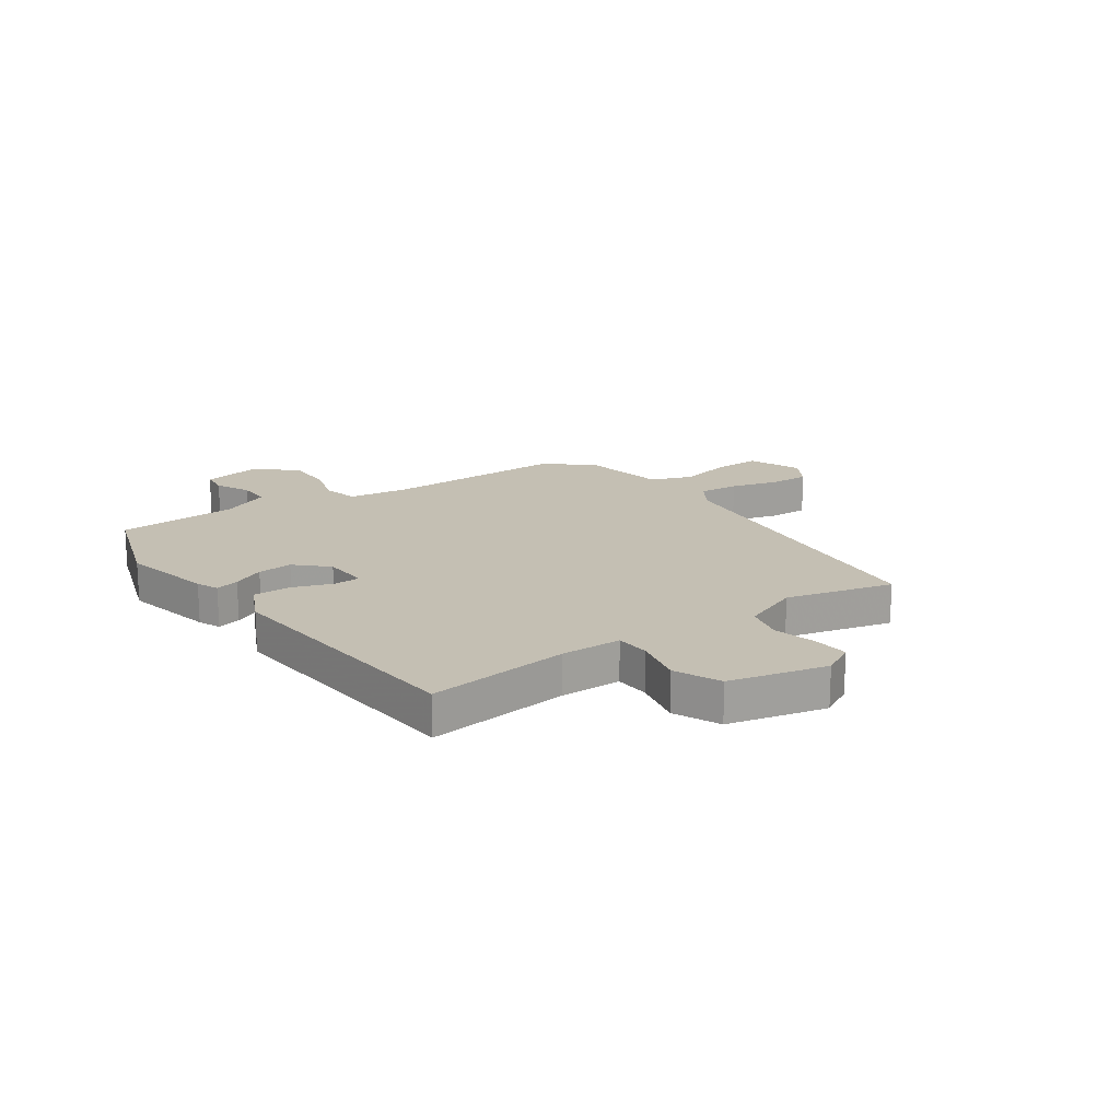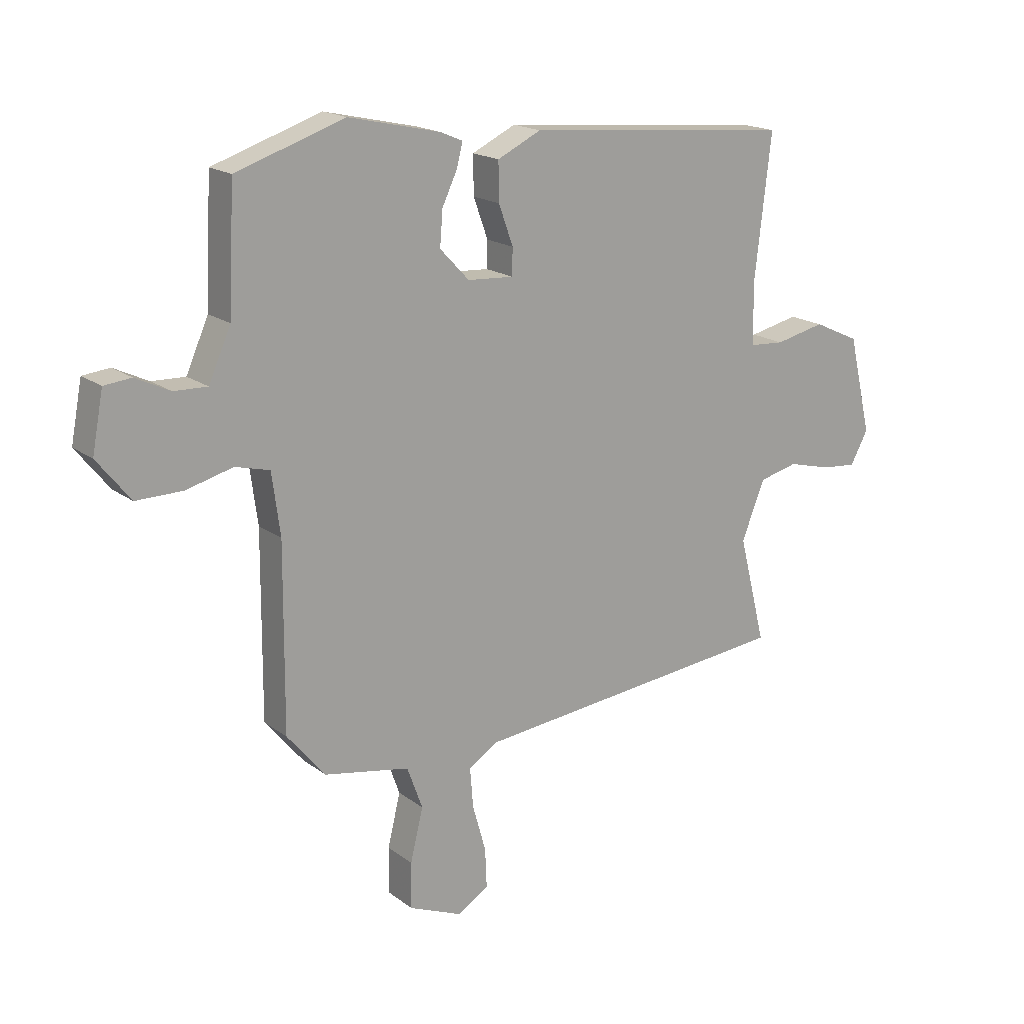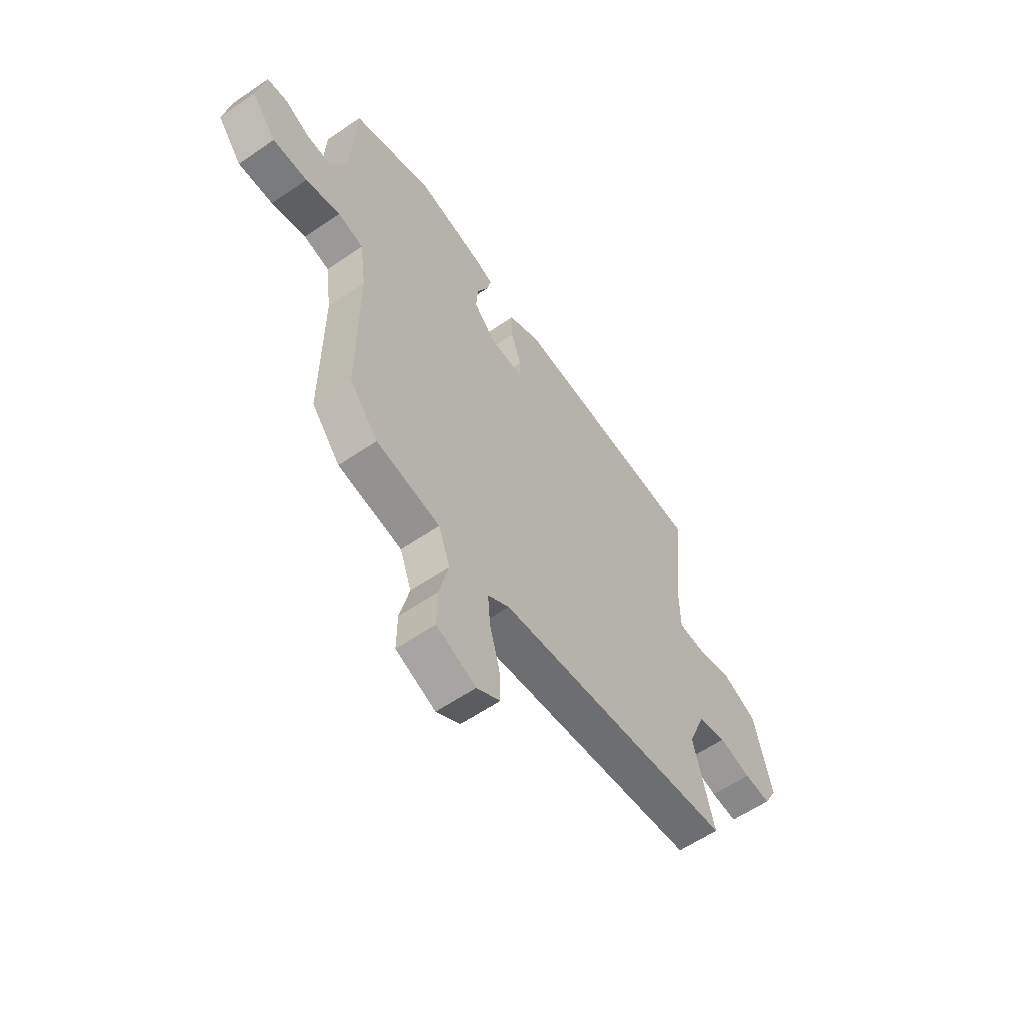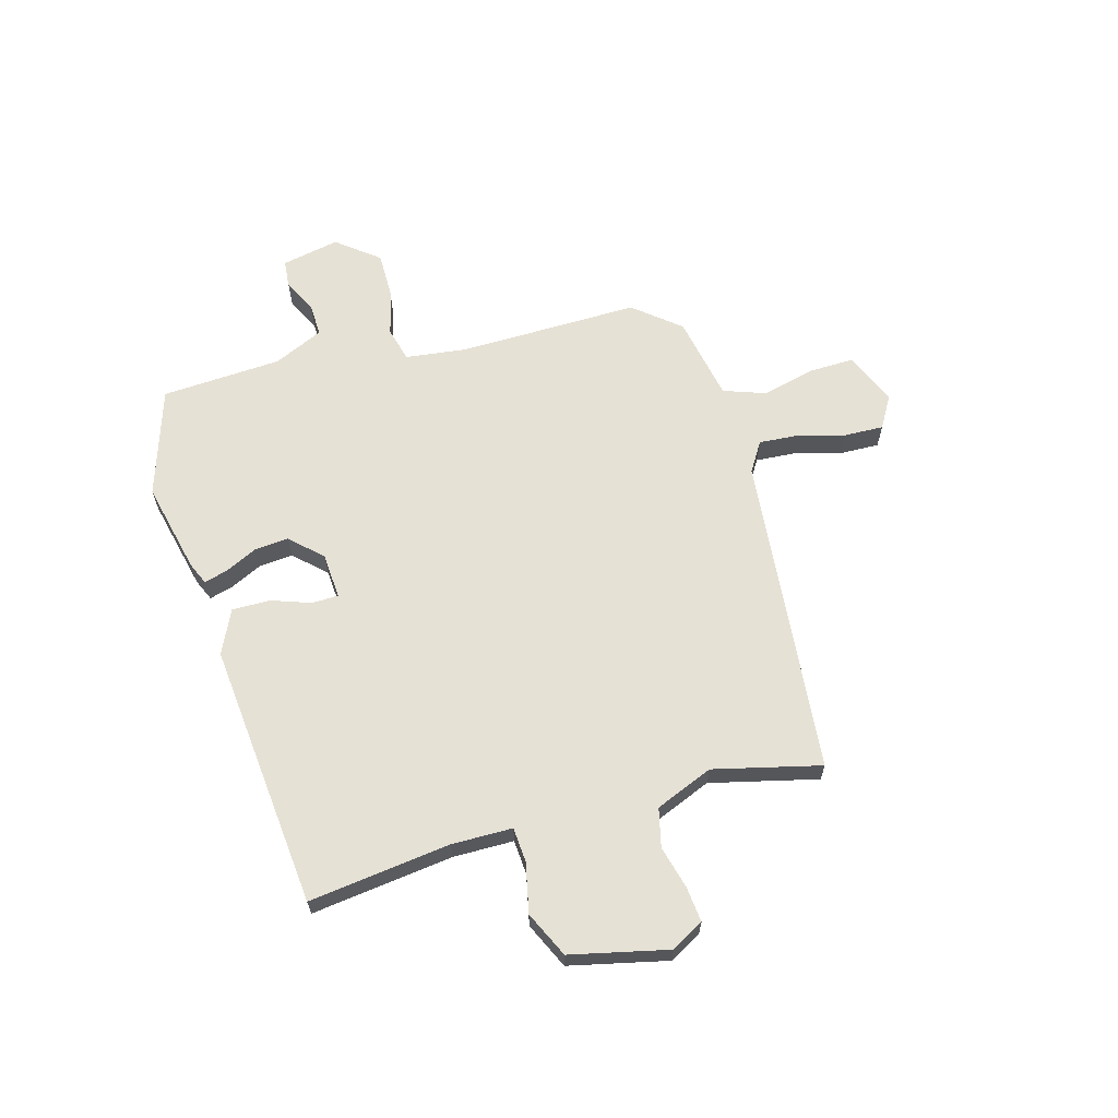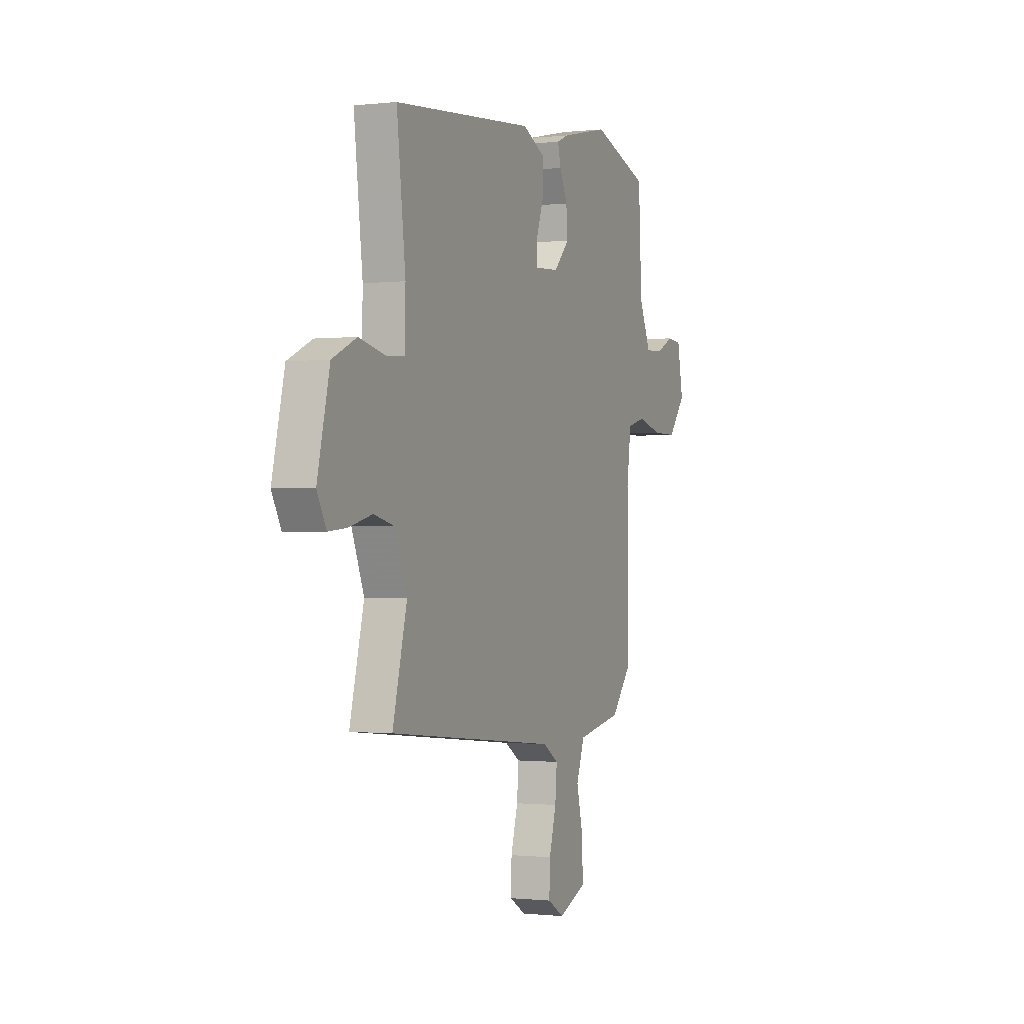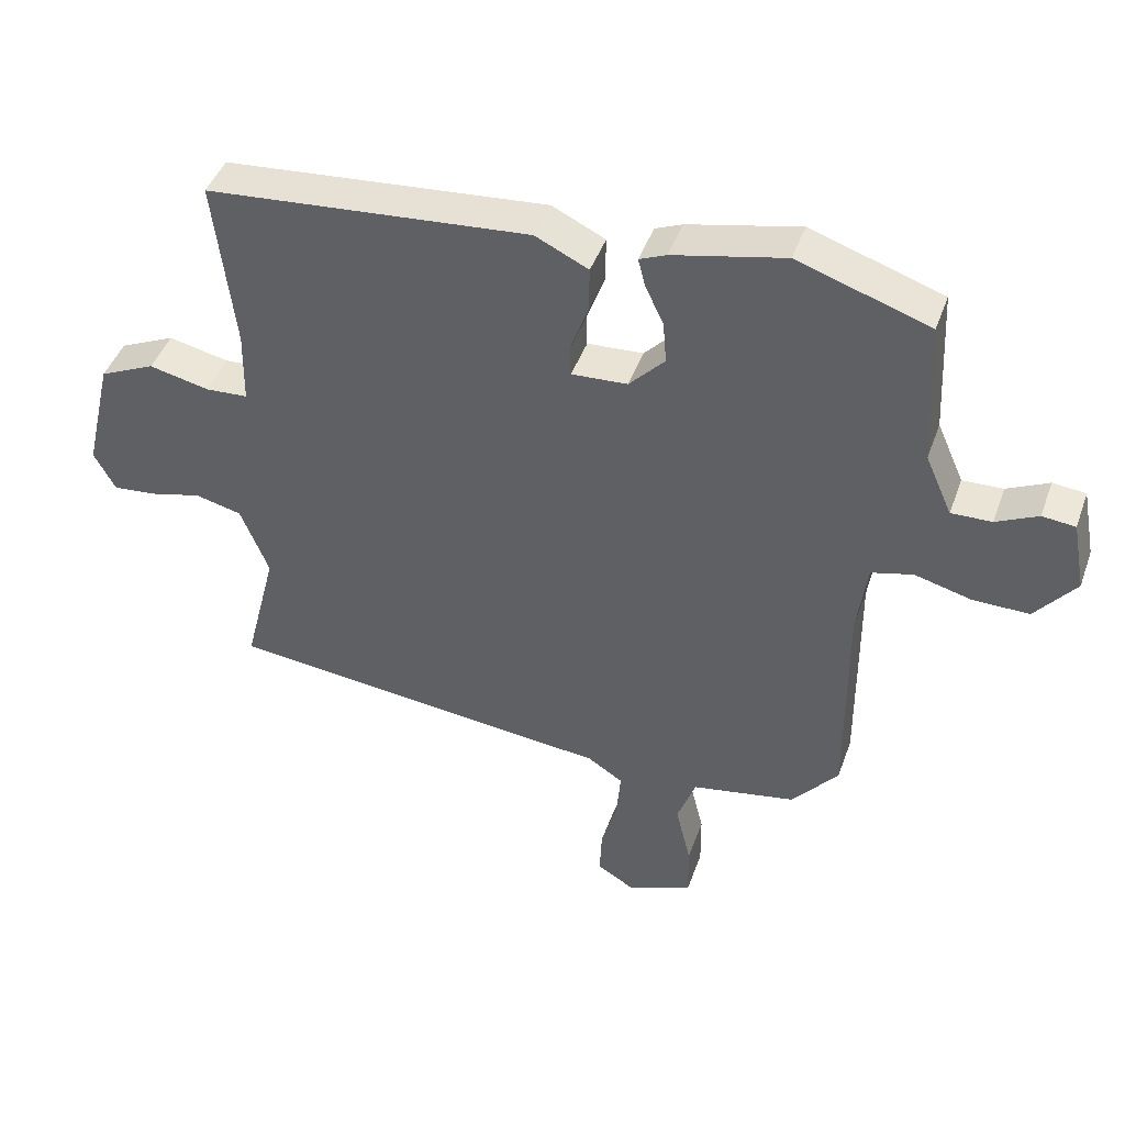
<metadata>
{"format":"obj","ext":"obj","renderer":"f3d","projection":"perspective","resolution":1024,"background":"white","views":[{"elev":17.9,"azim":55.1,"up":"+Y"},{"elev":17.9,"azim":-35.2,"up":"+Z"},{"elev":-58.8,"azim":-54.7,"up":"+Z"},{"elev":64.4,"azim":73.8,"up":"+Y"},{"elev":-0.8,"azim":113.0,"up":"+Z"},{"elev":44.4,"azim":-160.9,"up":"+Z"}]}
</metadata>
<code>
v -0.469 0.07 -0.405
v -0.467 0.07 -0.076
v -0.482 0.07 0.035
v -0.544 0.07 0.051
v -0.628 0.07 0.029
v -0.712 0.07 0.028
v -0.772 0.07 0.103
v -0.752 0.07 0.208
v -0.703 0.07 0.213
v -0.641 0.07 0.183
v -0.581 0.07 0.181
v -0.541 0.07 0.271
v -0.53 0.07 0.49
v -0.334 0.07 0.555
v -0.168 0.07 0.518
v -0.128 0.07 0.501
v -0.139 0.07 0.458
v -0.166 0.07 0.401
v -0.171 0.07 0.338
v -0.118 0.07 0.282
v -0.035 0.07 0.277
v -0.034 0.07 0.325
v -0.06 0.07 0.397
v -0.061 0.07 0.466
v 0.018 0.07 0.504
v 0.501 0.07 0.461
v 0.471 0.07 0.203
v 0.473 0.07 0.093
v 0.536 0.07 0.089
v 0.626 0.07 0.109
v 0.709 0.07 0.071
v 0.751 0.07 -0.106
v 0.719 0.07 -0.165
v 0.655 0.07 -0.159
v 0.577 0.07 -0.139
v 0.507 0.07 -0.156
v 0.465 0.07 -0.261
v 0.514 0.07 -0.455
v -0.068 0.07 -0.515
v -0.121 0.07 -0.549
v -0.115 0.07 -0.621
v -0.091 0.07 -0.706
v -0.088 0.07 -0.778
v -0.145 0.07 -0.812
v -0.241 0.07 -0.772
v -0.24 0.07 -0.689
v -0.217 0.07 -0.594
v -0.245 0.07 -0.517
v -0.4 0.07 -0.488
v -0.469 0 -0.405
v -0.467 0 -0.076
v -0.482 0 0.035
v -0.544 0 0.051
v -0.628 0 0.029
v -0.712 0 0.028
v -0.772 0 0.103
v -0.752 0 0.208
v -0.703 0 0.213
v -0.641 0 0.183
v -0.581 0 0.181
v -0.541 0 0.271
v -0.53 0 0.49
v -0.334 0 0.555
v -0.168 0 0.518
v -0.128 0 0.501
v -0.139 0 0.458
v -0.166 0 0.401
v -0.171 0 0.338
v -0.118 0 0.282
v -0.035 0 0.277
v -0.034 0 0.325
v -0.06 0 0.397
v -0.061 0 0.466
v 0.018 0 0.504
v 0.501 0 0.461
v 0.471 0 0.203
v 0.473 0 0.093
v 0.536 0 0.089
v 0.626 0 0.109
v 0.709 0 0.071
v 0.751 0 -0.106
v 0.719 0 -0.165
v 0.655 0 -0.159
v 0.577 0 -0.139
v 0.507 0 -0.156
v 0.465 0 -0.261
v 0.514 0 -0.455
v -0.068 0 -0.515
v -0.121 0 -0.549
v -0.115 0 -0.621
v -0.091 0 -0.706
v -0.088 0 -0.778
v -0.145 0 -0.812
v -0.241 0 -0.772
v -0.24 0 -0.689
v -0.217 0 -0.594
v -0.245 0 -0.517
v -0.4 0 -0.488
f 48 49 1 2
f 45 46 47
f 44 45 47
f 43 44 47
f 42 43 47
f 41 42 47
f 40 41 47 48
f 48 2 3
f 40 48 3
f 39 40 3
f 37 38 39 3
f 33 34 35
f 32 33 35
f 31 32 35
f 30 31 35
f 29 30 35
f 28 29 35 36
f 25 26 27
f 24 25 27
f 23 24 27
f 22 23 27
f 21 22 27 28
f 36 37 3
f 28 36 3
f 21 28 3
f 20 21 3
f 16 17 18
f 15 16 18
f 14 15 18
f 13 14 18
f 12 13 18
f 11 12 18 19
f 8 9 10
f 7 8 10
f 6 7 10
f 5 6 10
f 4 5 10
f 4 10 11
f 11 19 20
f 4 11 20
f 3 4 20
f 51 50 98 97
f 96 95 94
f 96 94 93
f 96 93 92
f 96 92 91
f 96 91 90
f 97 96 90 89
f 52 51 97
f 52 97 89
f 52 89 88
f 52 88 87 86
f 84 83 82
f 84 82 81
f 84 81 80
f 84 80 79
f 84 79 78
f 85 84 78 77
f 76 75 74
f 76 74 73
f 76 73 72
f 76 72 71
f 77 76 71 70
f 52 86 85
f 52 85 77
f 52 77 70
f 52 70 69
f 67 66 65
f 67 65 64
f 67 64 63
f 67 63 62
f 67 62 61
f 68 67 61 60
f 59 58 57
f 59 57 56
f 59 56 55
f 59 55 54
f 59 54 53
f 60 59 53
f 69 68 60
f 69 60 53
f 69 53 52
f 1 50 51 2
f 2 51 52 3
f 3 52 53 4
f 4 53 54 5
f 5 54 55 6
f 6 55 56 7
f 7 56 57 8
f 8 57 58 9
f 9 58 59 10
f 10 59 60 11
f 11 60 61 12
f 12 61 62 13
f 13 62 63 14
f 14 63 64 15
f 15 64 65 16
f 16 65 66 17
f 17 66 67 18
f 18 67 68 19
f 19 68 69 20
f 20 69 70 21
f 21 70 71 22
f 22 71 72 23
f 23 72 73 24
f 24 73 74 25
f 25 74 75 26
f 26 75 76 27
f 27 76 77 28
f 28 77 78 29
f 29 78 79 30
f 30 79 80 31
f 31 80 81 32
f 32 81 82 33
f 33 82 83 34
f 34 83 84 35
f 35 84 85 36
f 36 85 86 37
f 37 86 87 38
f 38 87 88 39
f 39 88 89 40
f 40 89 90 41
f 41 90 91 42
f 42 91 92 43
f 43 92 93 44
f 44 93 94 45
f 45 94 95 46
f 46 95 96 47
f 47 96 97 48
f 48 97 98 49
f 49 98 50 1

</code>
